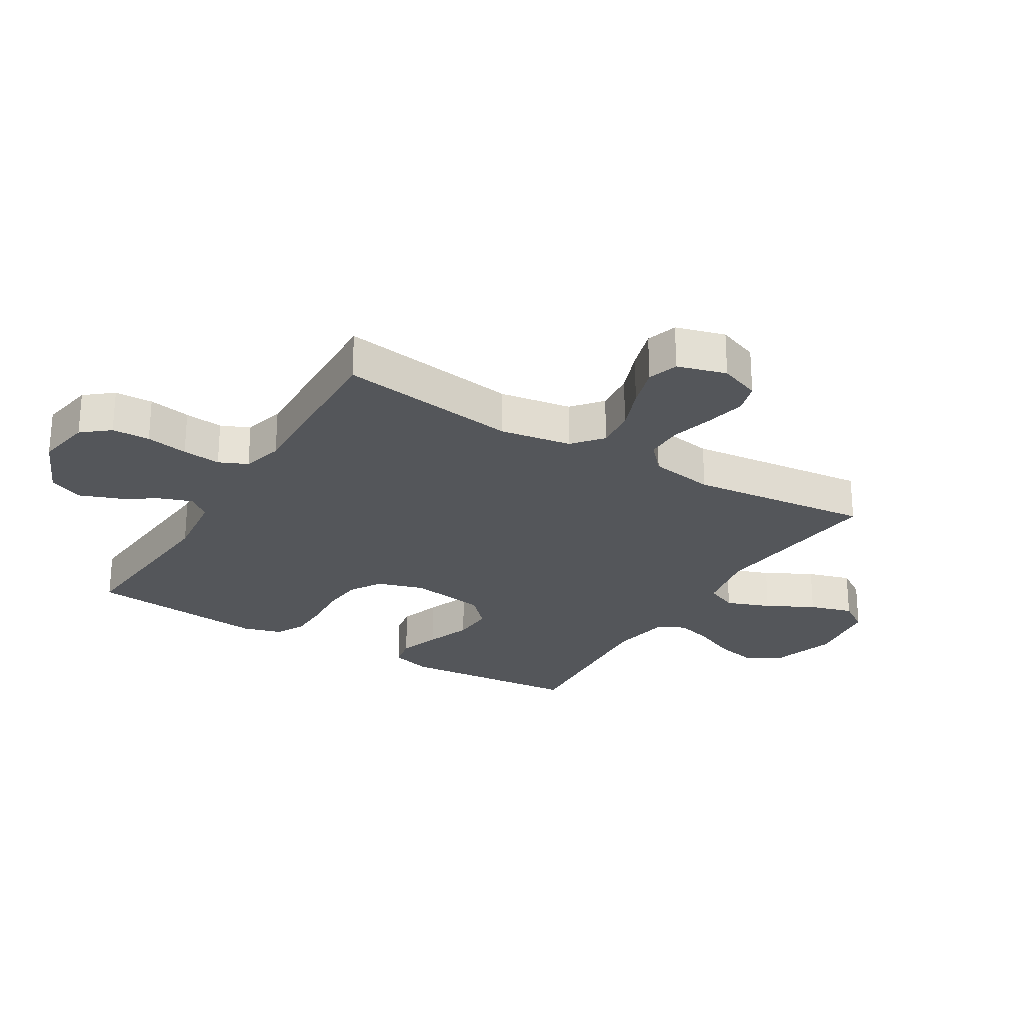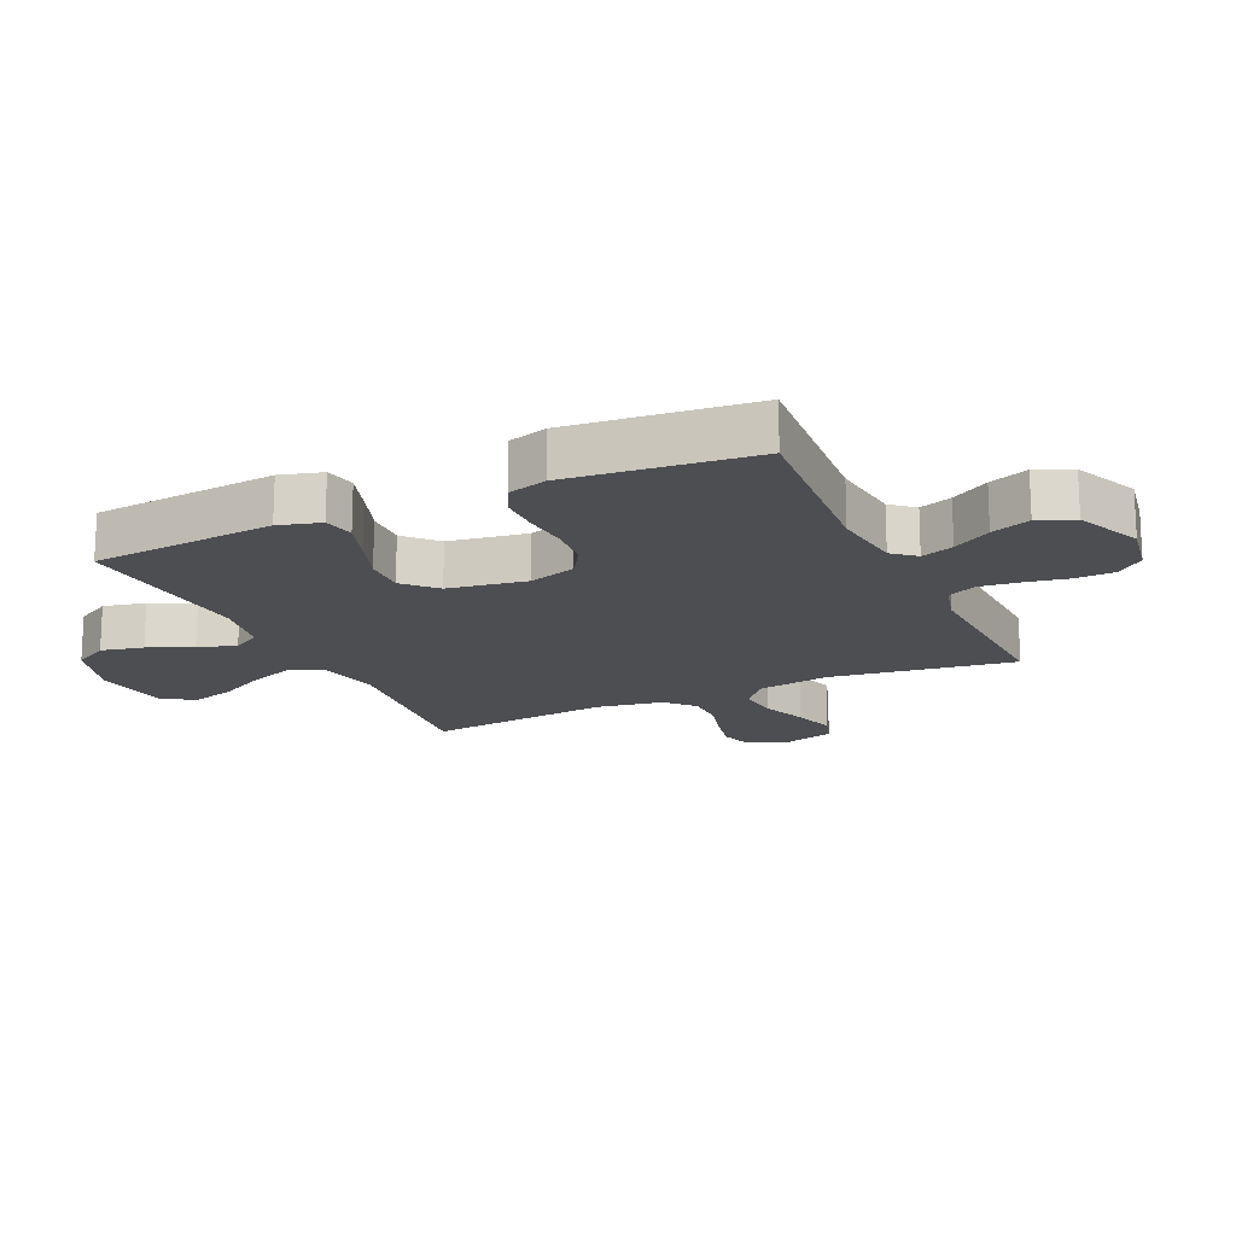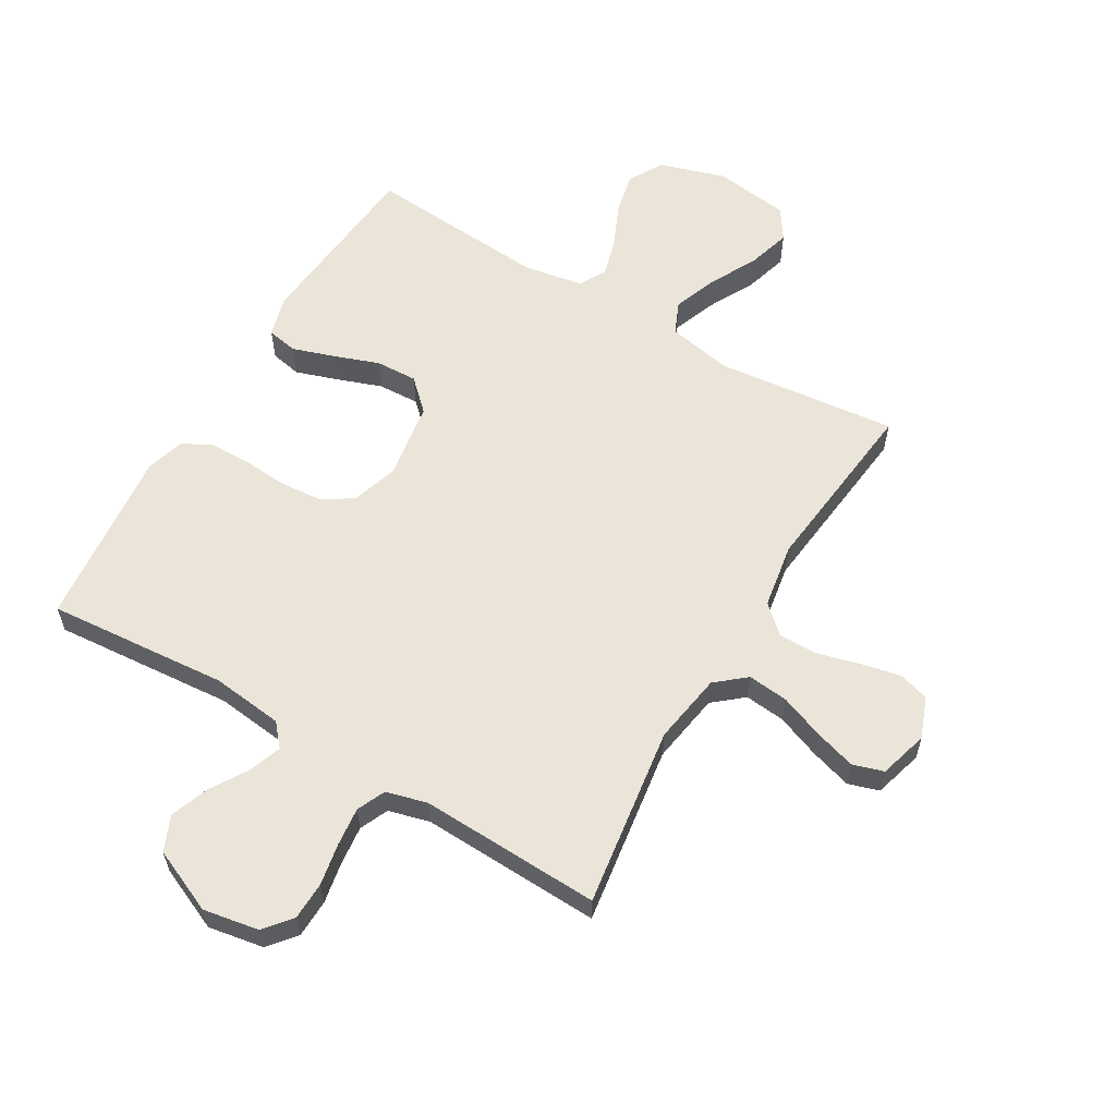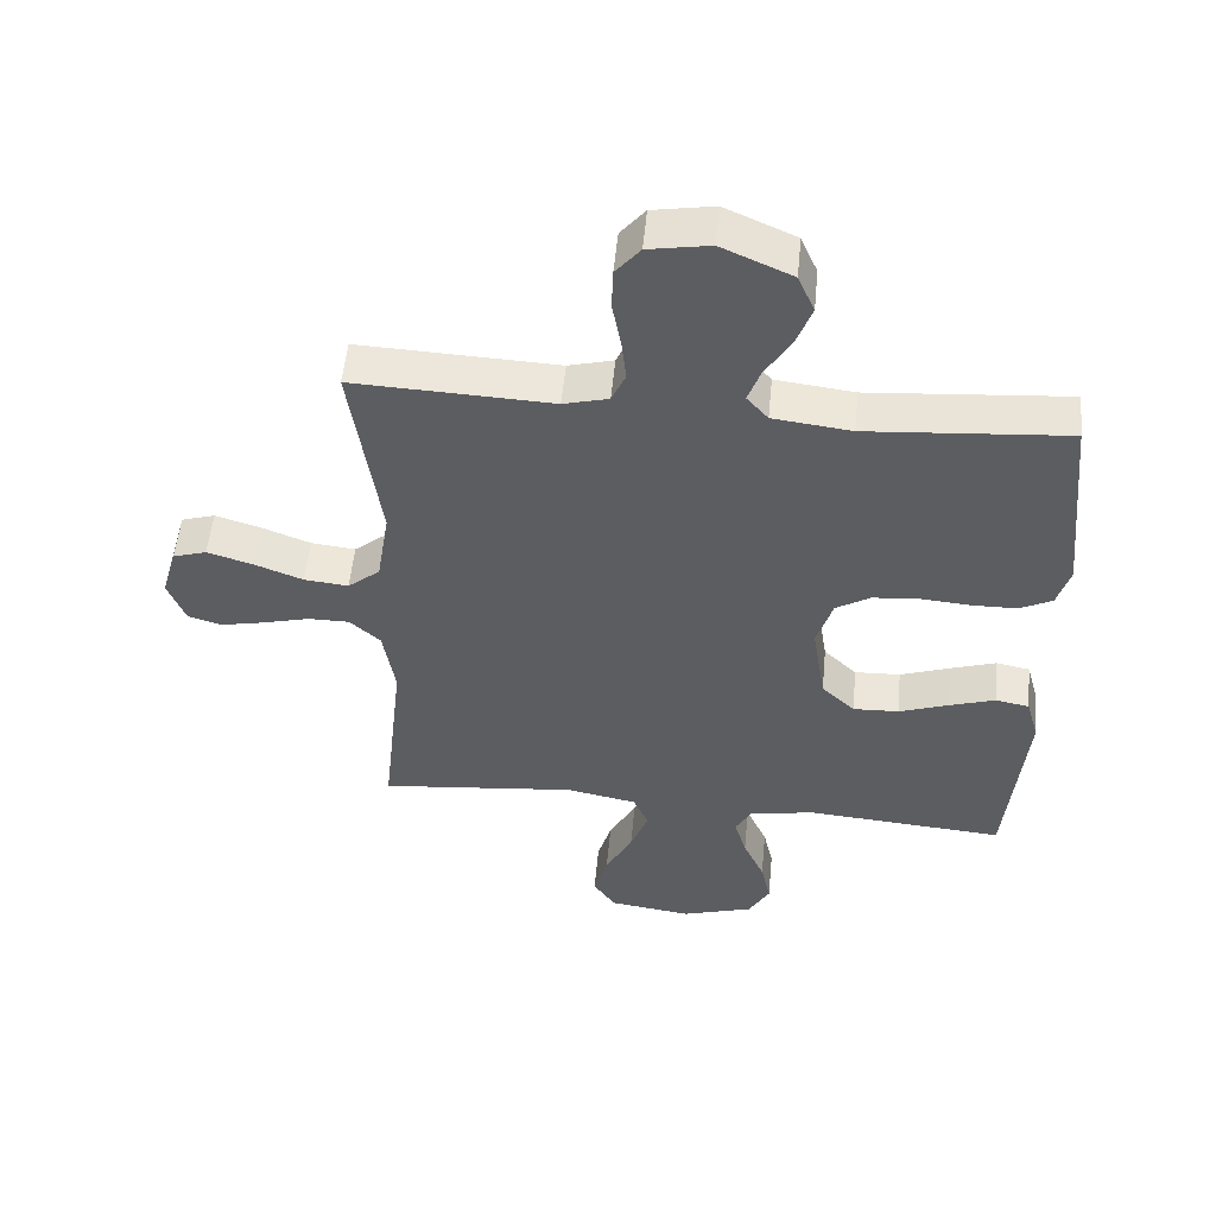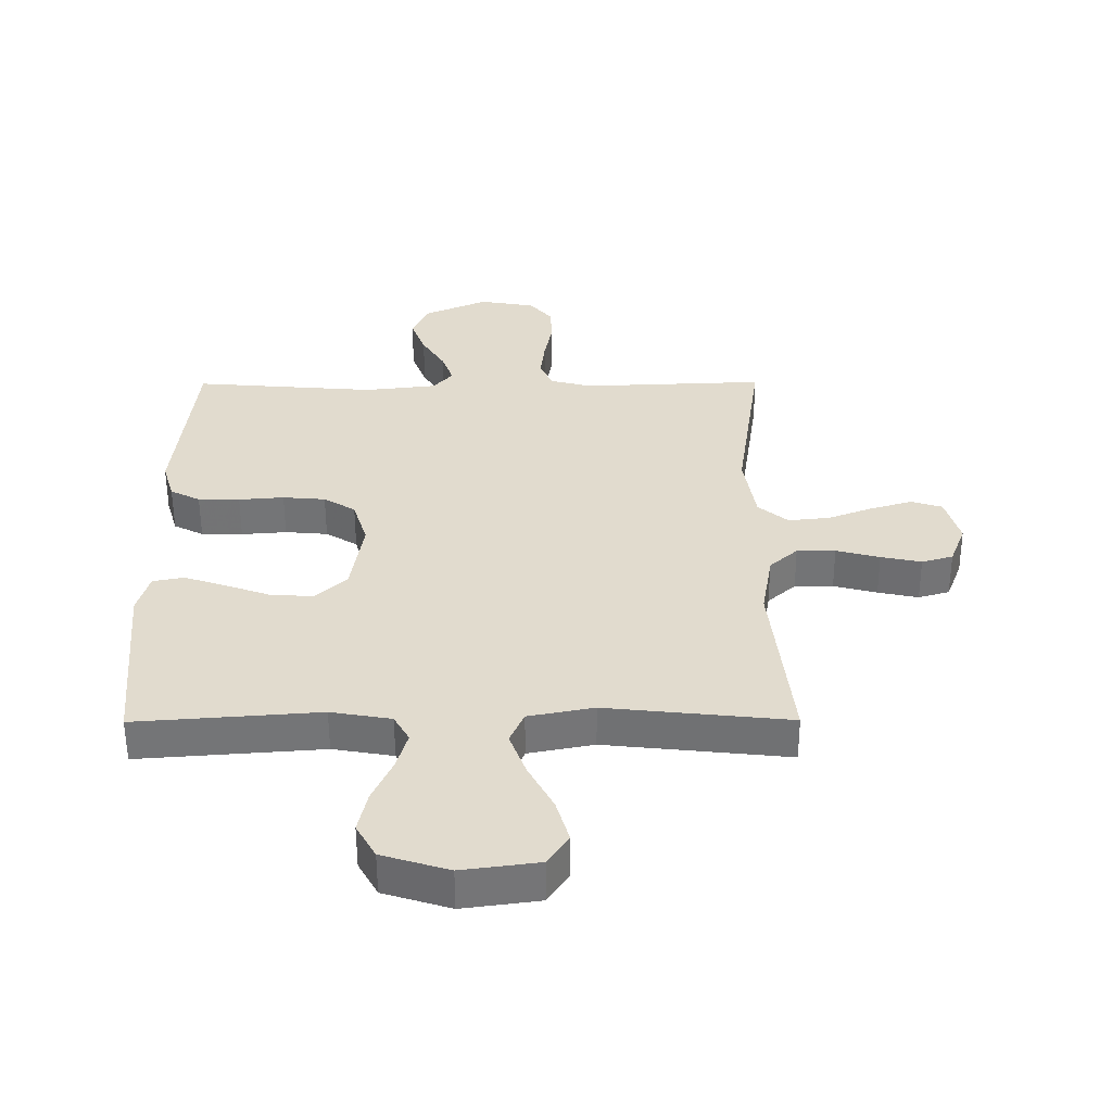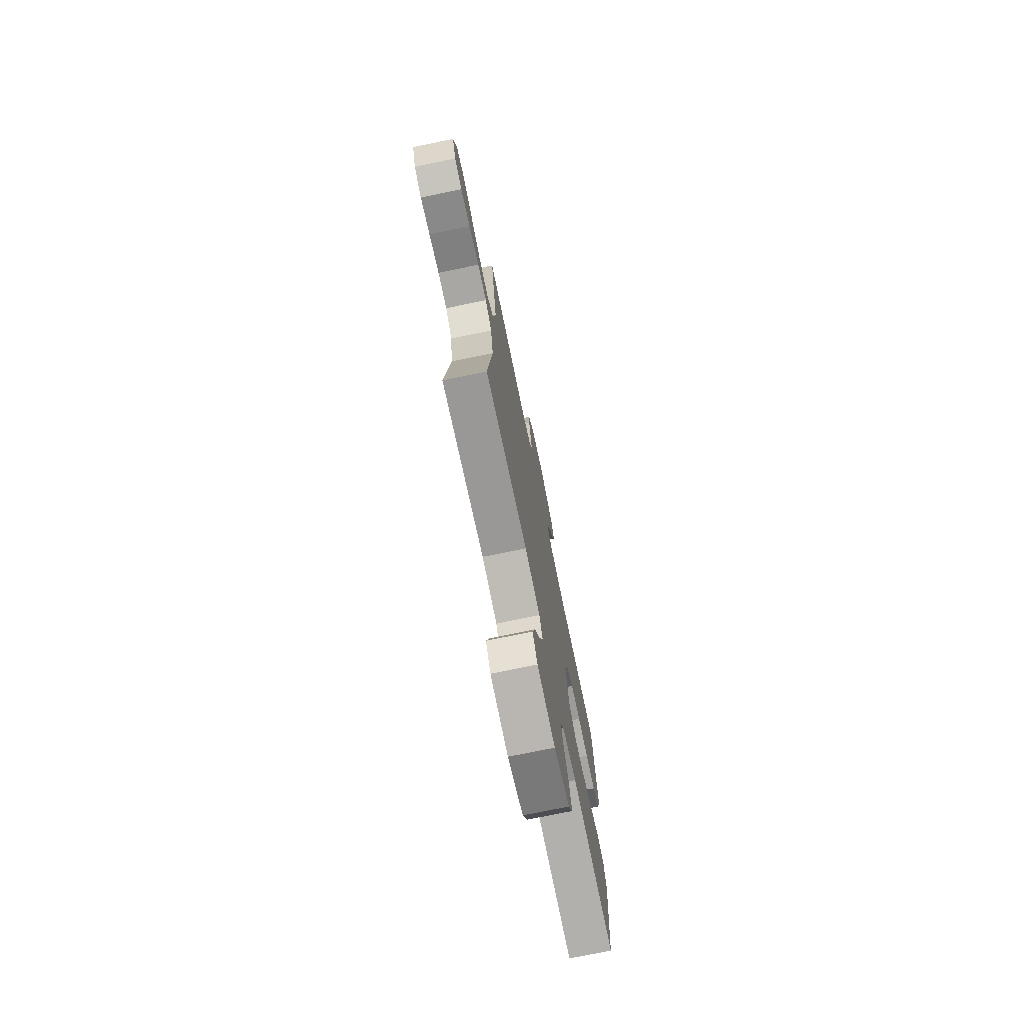
<metadata>
{"format":"obj","ext":"obj","renderer":"f3d","projection":"perspective","resolution":1024,"background":"white","views":[{"elev":-25.5,"azim":58.8,"up":"+Y"},{"elev":-17.1,"azim":-65.2,"up":"+Y"},{"elev":59.4,"azim":30.5,"up":"+Y"},{"elev":53.1,"azim":-174.5,"up":"+Z"},{"elev":-56.1,"azim":0.2,"up":"+Z"},{"elev":-74.5,"azim":101.7,"up":"+Z"}]}
</metadata>
<code>
v -0.5 0.07 -0.5
v -0.527 0.07 -0.2
v -0.508 0.07 -0.132
v -0.457 0.07 -0.122
v -0.388 0.07 -0.145
v -0.313 0.07 -0.172
v -0.244 0.07 -0.175
v -0.194 0.07 -0.127
v -0.174 0.07 0
v -0.198 0.07 0.078
v -0.25 0.07 0.11
v -0.32 0.07 0.116
v -0.394 0.07 0.11
v -0.462 0.07 0.111
v -0.511 0.07 0.136
v -0.53 0.07 0.2
v -0.5 0.07 0.5
v -0.2 0.07 0.476
v -0.082 0.07 0.49
v -0.05 0.07 0.527
v -0.069 0.07 0.58
v -0.107 0.07 0.642
v -0.131 0.07 0.706
v -0.106 0.07 0.764
v 0 0.07 0.811
v 0.092 0.07 0.795
v 0.129 0.07 0.75
v 0.131 0.07 0.687
v 0.118 0.07 0.617
v 0.111 0.07 0.553
v 0.132 0.07 0.506
v 0.2 0.07 0.488
v 0.5 0.07 0.5
v 0.457 0.07 0.2
v 0.476 0.07 0.082
v 0.525 0.07 0.041
v 0.592 0.07 0.048
v 0.665 0.07 0.076
v 0.734 0.07 0.097
v 0.785 0.07 0.081
v 0.808 0.07 0
v 0.782 0.07 -0.068
v 0.731 0.07 -0.083
v 0.665 0.07 -0.069
v 0.594 0.07 -0.05
v 0.531 0.07 -0.05
v 0.485 0.07 -0.092
v 0.467 0.07 -0.2
v 0.5 0.07 -0.5
v 0.2 0.07 -0.468
v 0.093 0.07 -0.489
v 0.07 0.07 -0.542
v 0.097 0.07 -0.615
v 0.138 0.07 -0.693
v 0.159 0.07 -0.765
v 0.125 0.07 -0.816
v 0 0.07 -0.833
v -0.109 0.07 -0.799
v -0.141 0.07 -0.742
v -0.126 0.07 -0.673
v -0.094 0.07 -0.602
v -0.076 0.07 -0.539
v -0.101 0.07 -0.494
v -0.2 0.07 -0.477
v -0.5 0 -0.5
v -0.527 0 -0.2
v -0.508 0 -0.132
v -0.457 0 -0.122
v -0.388 0 -0.145
v -0.313 0 -0.172
v -0.244 0 -0.175
v -0.194 0 -0.127
v -0.174 0 0
v -0.198 0 0.078
v -0.25 0 0.11
v -0.32 0 0.116
v -0.394 0 0.11
v -0.462 0 0.111
v -0.511 0 0.136
v -0.53 0 0.2
v -0.5 0 0.5
v -0.2 0 0.476
v -0.082 0 0.49
v -0.05 0 0.527
v -0.069 0 0.58
v -0.107 0 0.642
v -0.131 0 0.706
v -0.106 0 0.764
v 0 0 0.811
v 0.092 0 0.795
v 0.129 0 0.75
v 0.131 0 0.687
v 0.118 0 0.617
v 0.111 0 0.553
v 0.132 0 0.506
v 0.2 0 0.488
v 0.5 0 0.5
v 0.457 0 0.2
v 0.476 0 0.082
v 0.525 0 0.041
v 0.592 0 0.048
v 0.665 0 0.076
v 0.734 0 0.097
v 0.785 0 0.081
v 0.808 0 0
v 0.782 0 -0.068
v 0.731 0 -0.083
v 0.665 0 -0.069
v 0.594 0 -0.05
v 0.531 0 -0.05
v 0.485 0 -0.092
v 0.467 0 -0.2
v 0.5 0 -0.5
v 0.2 0 -0.468
v 0.093 0 -0.489
v 0.07 0 -0.542
v 0.097 0 -0.615
v 0.138 0 -0.693
v 0.159 0 -0.765
v 0.125 0 -0.816
v 0 0 -0.833
v -0.109 0 -0.799
v -0.141 0 -0.742
v -0.126 0 -0.673
v -0.094 0 -0.602
v -0.076 0 -0.539
v -0.101 0 -0.494
v -0.2 0 -0.477
f 59 60 61
f 58 59 61
f 57 58 61
f 56 57 61
f 55 56 61
f 54 55 61
f 53 54 61
f 52 53 61 62
f 51 52 62 63
f 48 49 50
f 51 63 64
f 50 51 64
f 48 50 64
f 47 48 64
f 43 44 45
f 42 43 45
f 41 42 45
f 40 41 45
f 39 40 45
f 38 39 45
f 37 38 45
f 36 37 45 46
f 47 64 1
f 46 47 1
f 36 46 1
f 35 36 1
f 27 28 29
f 26 27 29
f 25 26 29
f 24 25 29
f 23 24 29
f 22 23 29
f 21 22 29
f 20 21 29 30
f 19 20 30 31
f 16 17 18
f 15 16 18
f 14 15 18
f 13 14 18
f 12 13 18
f 19 31 32
f 18 19 32
f 12 18 32
f 11 12 32
f 4 5 6
f 3 4 6
f 2 3 6
f 1 2 6
f 1 6 7
f 1 7 8
f 35 1 8
f 34 35 8
f 32 33 34
f 11 32 34
f 10 11 34
f 34 8 9
f 9 10 34
f 125 124 123
f 125 123 122
f 125 122 121
f 125 121 120
f 125 120 119
f 125 119 118
f 125 118 117
f 126 125 117 116
f 127 126 116 115
f 114 113 112
f 128 127 115
f 128 115 114
f 128 114 112
f 128 112 111
f 109 108 107
f 109 107 106
f 109 106 105
f 109 105 104
f 109 104 103
f 109 103 102
f 109 102 101
f 110 109 101 100
f 65 128 111
f 65 111 110
f 65 110 100
f 65 100 99
f 93 92 91
f 93 91 90
f 93 90 89
f 93 89 88
f 93 88 87
f 93 87 86
f 93 86 85
f 94 93 85 84
f 95 94 84 83
f 82 81 80
f 82 80 79
f 82 79 78
f 82 78 77
f 82 77 76
f 96 95 83
f 96 83 82
f 96 82 76
f 96 76 75
f 70 69 68
f 70 68 67
f 70 67 66
f 70 66 65
f 71 70 65
f 72 71 65
f 72 65 99
f 72 99 98
f 98 97 96
f 98 96 75
f 98 75 74
f 73 72 98
f 98 74 73
f 1 65 66 2
f 2 66 67 3
f 3 67 68 4
f 4 68 69 5
f 5 69 70 6
f 6 70 71 7
f 7 71 72 8
f 8 72 73 9
f 9 73 74 10
f 10 74 75 11
f 11 75 76 12
f 12 76 77 13
f 13 77 78 14
f 14 78 79 15
f 15 79 80 16
f 16 80 81 17
f 17 81 82 18
f 18 82 83 19
f 19 83 84 20
f 20 84 85 21
f 21 85 86 22
f 22 86 87 23
f 23 87 88 24
f 24 88 89 25
f 25 89 90 26
f 26 90 91 27
f 27 91 92 28
f 28 92 93 29
f 29 93 94 30
f 30 94 95 31
f 31 95 96 32
f 32 96 97 33
f 33 97 98 34
f 34 98 99 35
f 35 99 100 36
f 36 100 101 37
f 37 101 102 38
f 38 102 103 39
f 39 103 104 40
f 40 104 105 41
f 41 105 106 42
f 42 106 107 43
f 43 107 108 44
f 44 108 109 45
f 45 109 110 46
f 46 110 111 47
f 47 111 112 48
f 48 112 113 49
f 49 113 114 50
f 50 114 115 51
f 51 115 116 52
f 52 116 117 53
f 53 117 118 54
f 54 118 119 55
f 55 119 120 56
f 56 120 121 57
f 57 121 122 58
f 58 122 123 59
f 59 123 124 60
f 60 124 125 61
f 61 125 126 62
f 62 126 127 63
f 63 127 128 64
f 64 128 65 1

</code>
